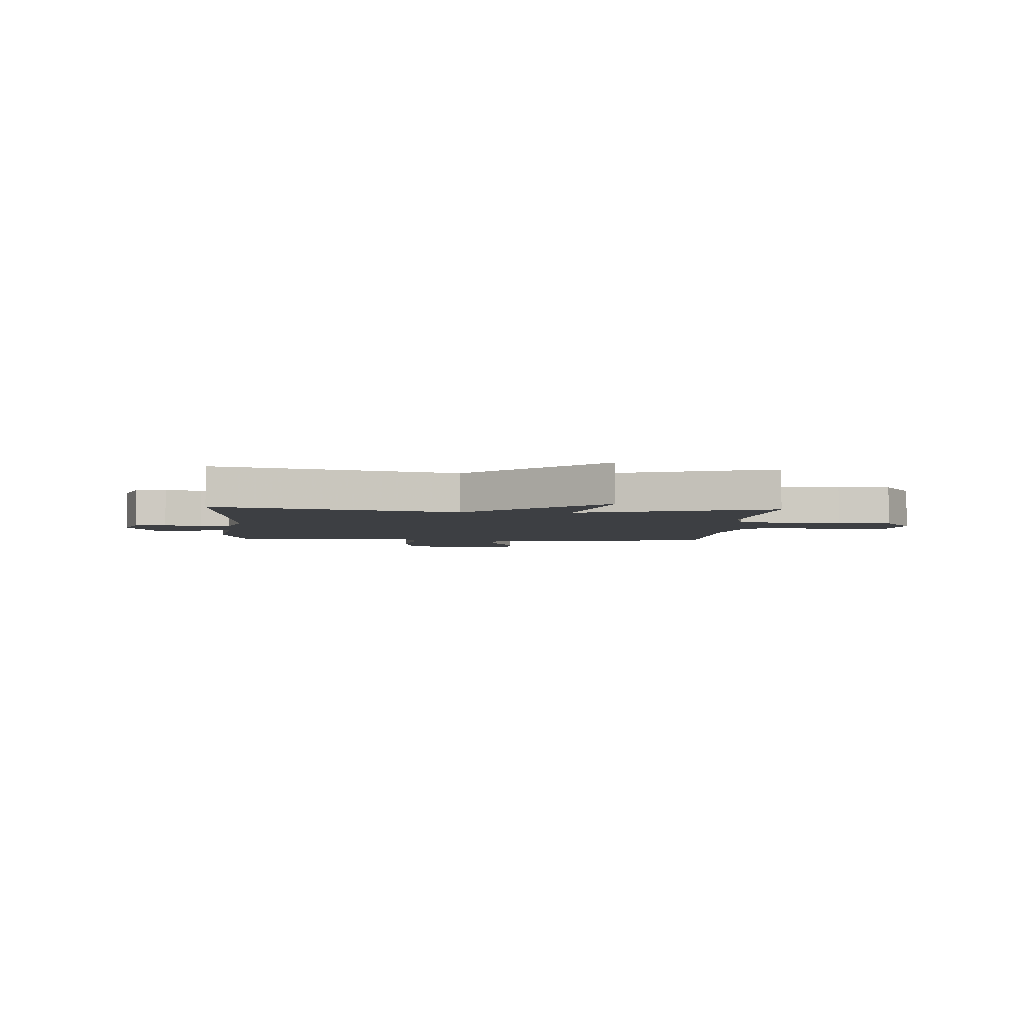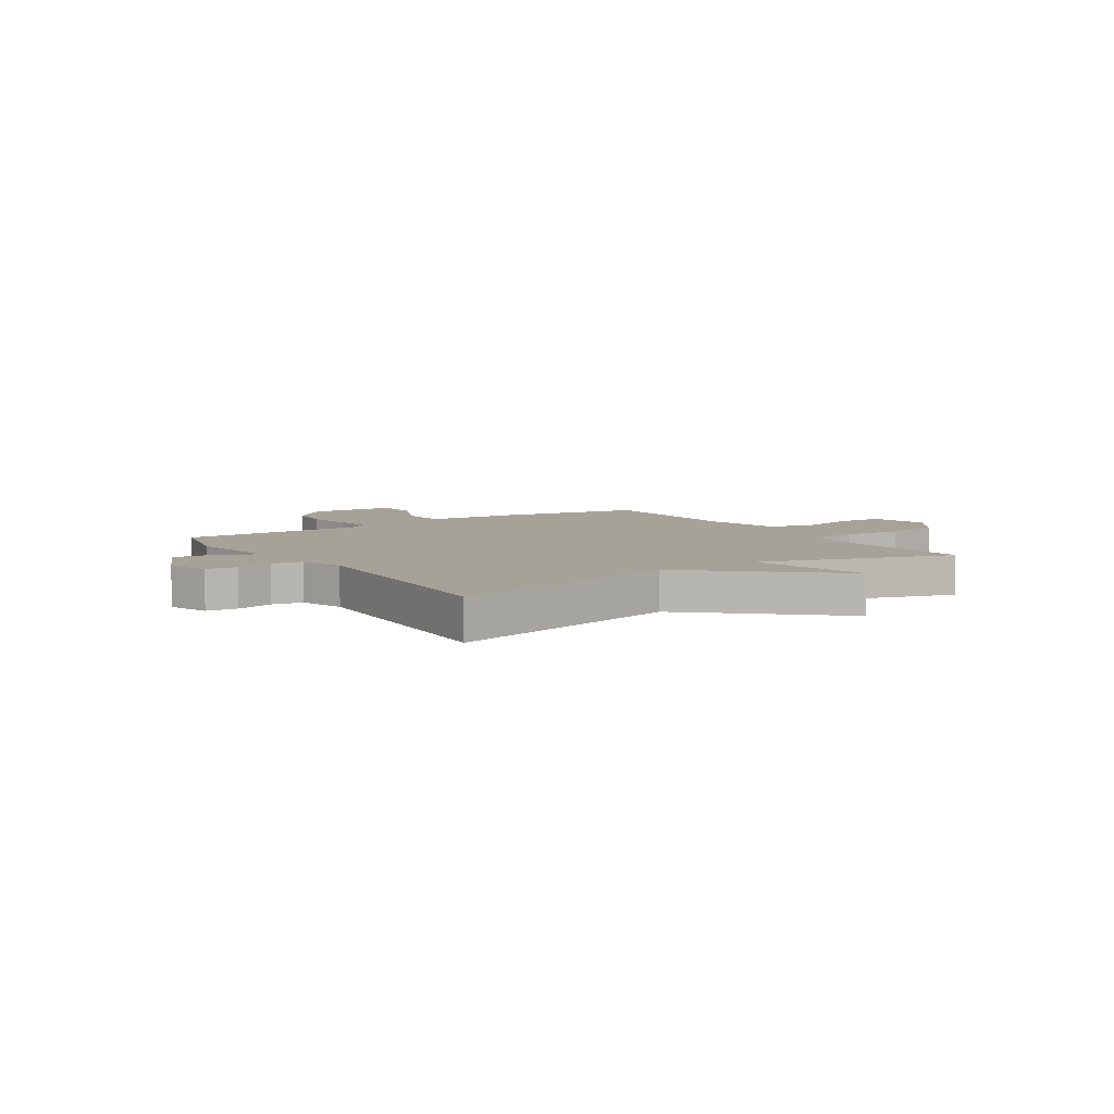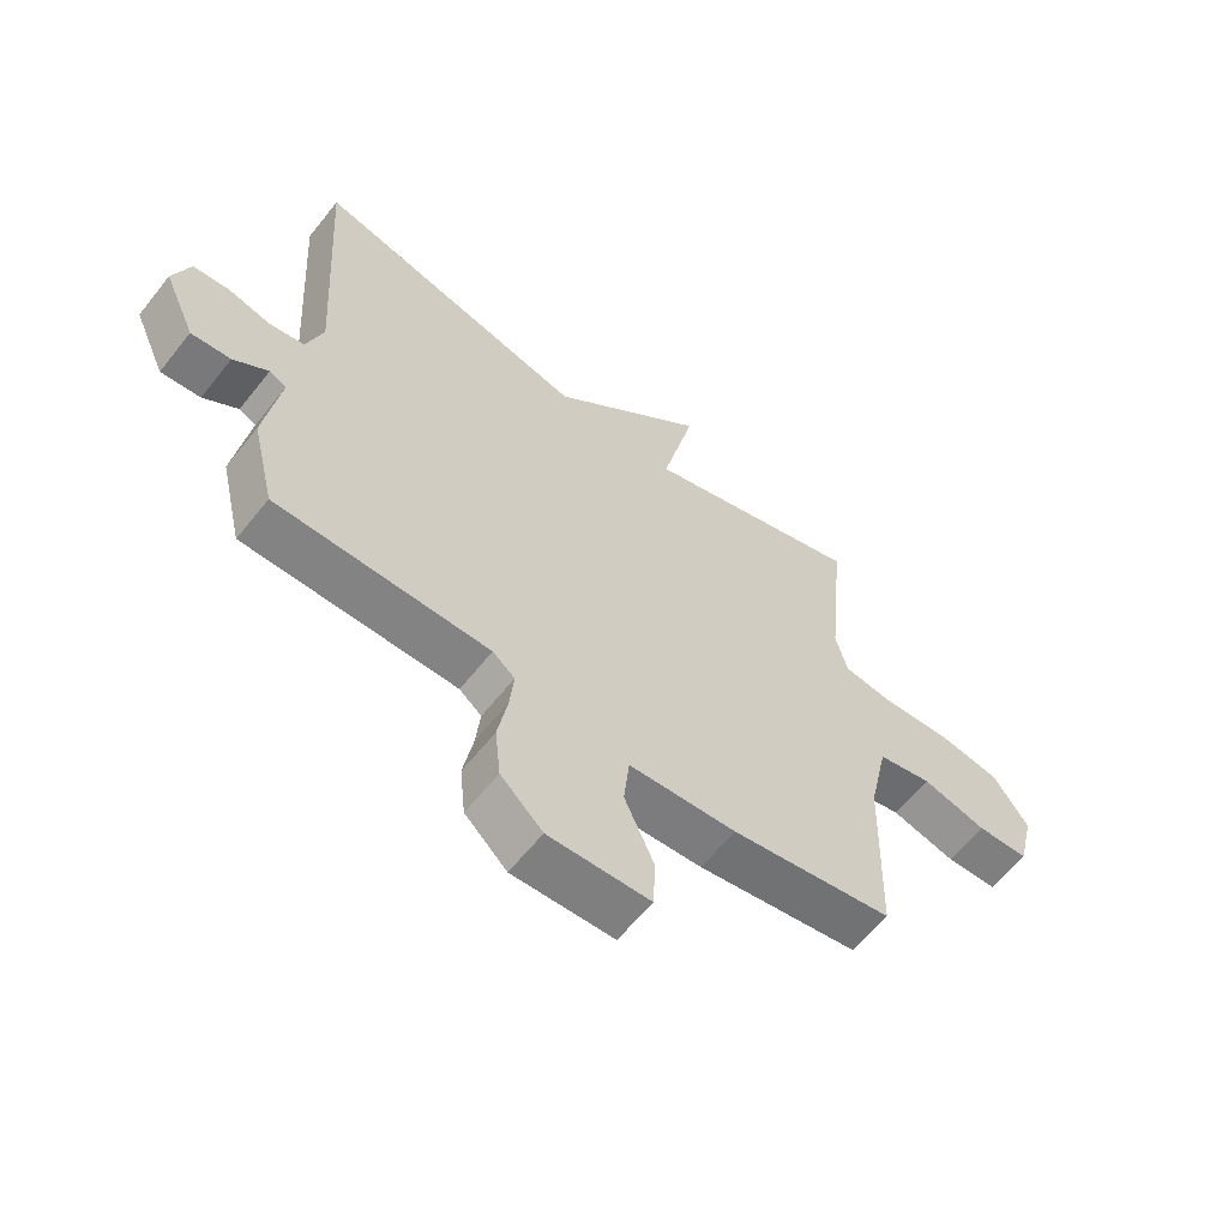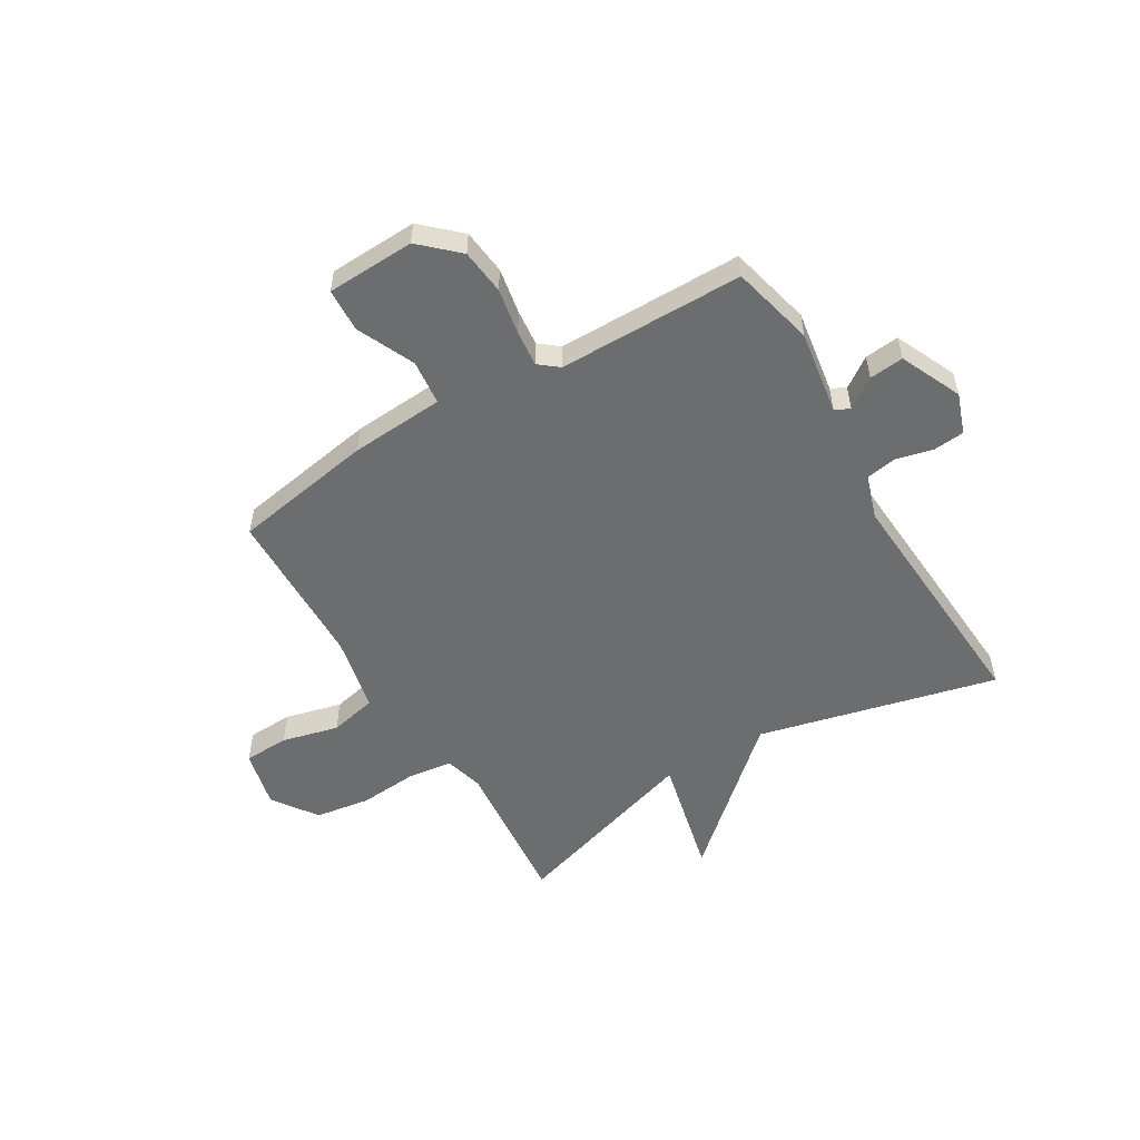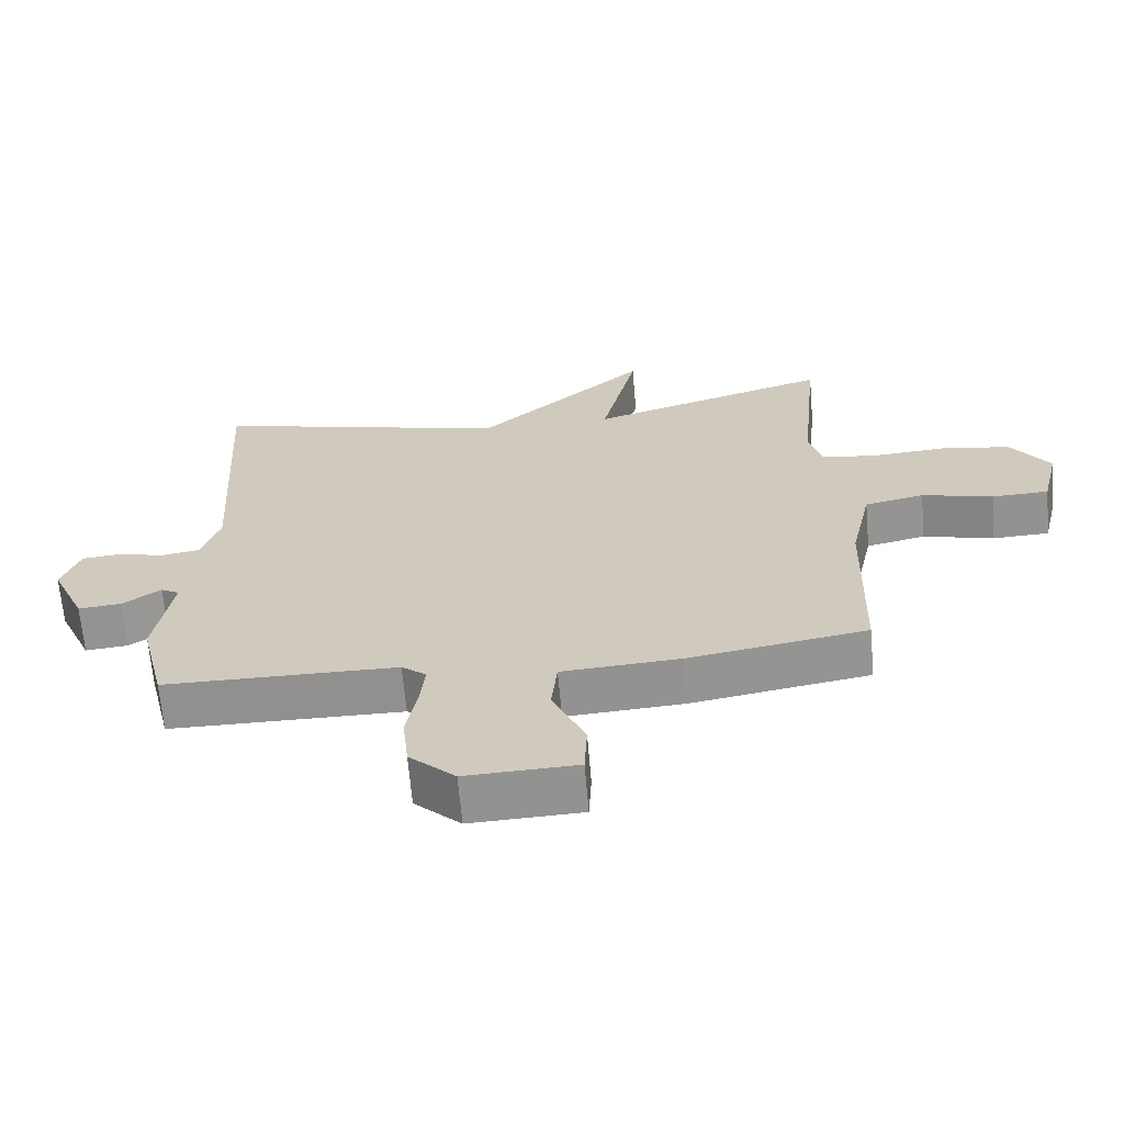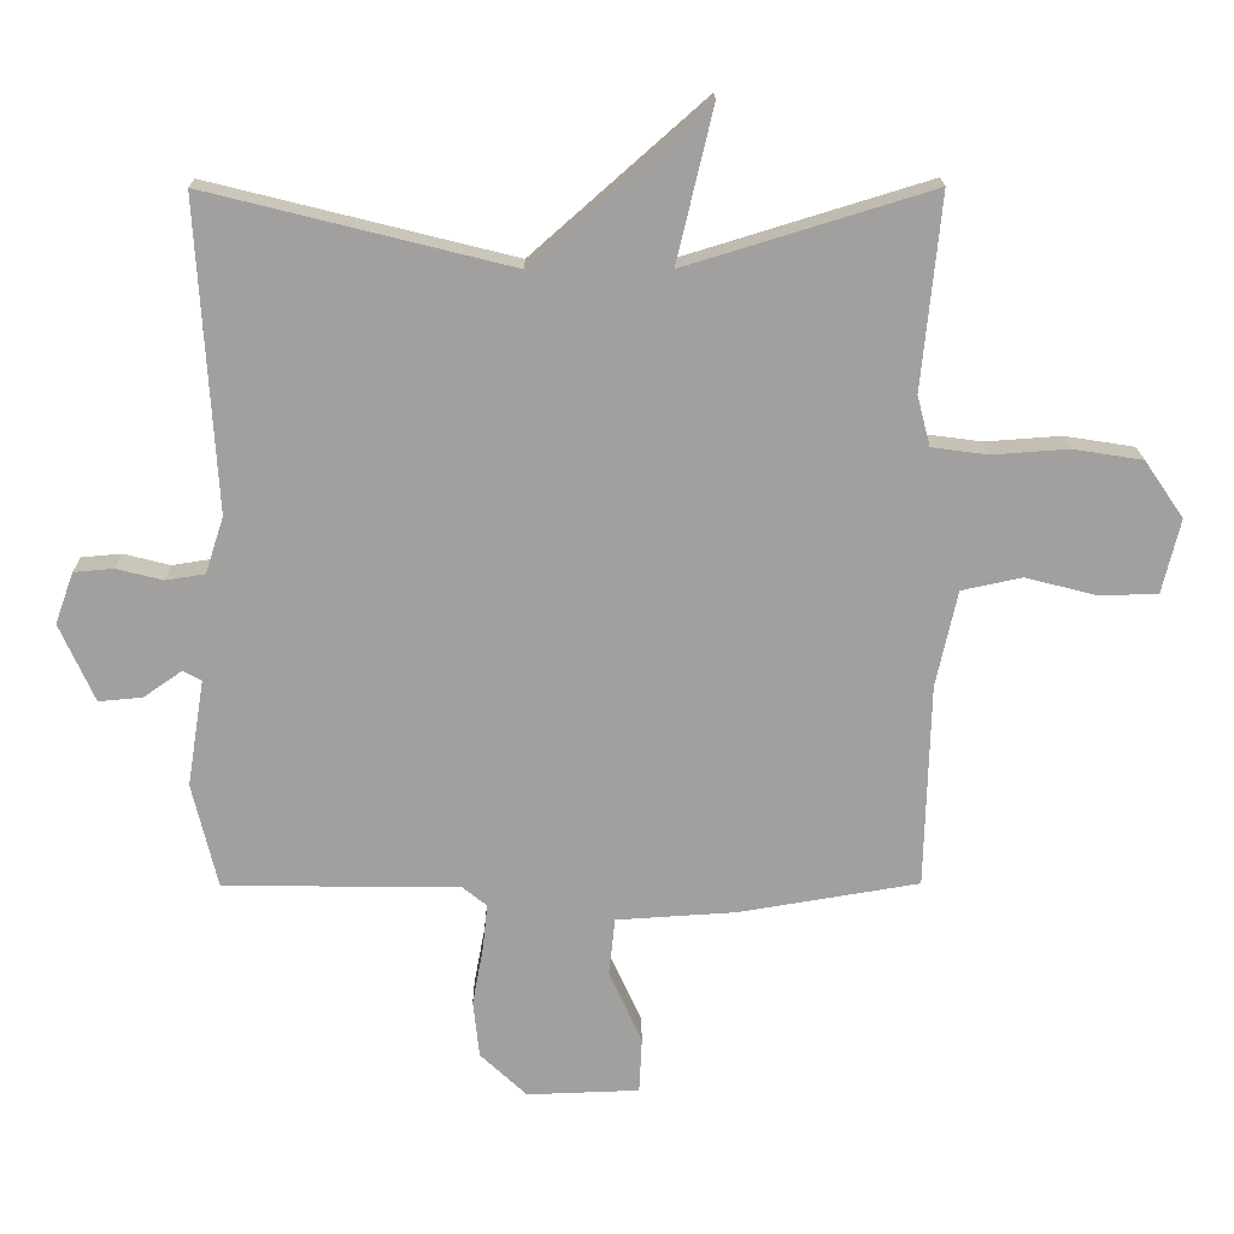
<metadata>
{"format":"obj","ext":"obj","renderer":"f3d","projection":"perspective","resolution":1024,"background":"white","views":[{"elev":-3.9,"azim":-3.6,"up":"+Y"},{"elev":6.6,"azim":-33.2,"up":"+Y"},{"elev":-60.9,"azim":-38.3,"up":"+Z"},{"elev":-53.9,"azim":-148.9,"up":"+Y"},{"elev":-65.8,"azim":4.9,"up":"+Z"},{"elev":18.3,"azim":-0.5,"up":"+Z"}]}
</metadata>
<code>
v -0.5 0.07 -0.5
v -0.537 0.07 -0.346
v -0.512 0.07 -0.19
v -0.539 0.07 -0.175
v -0.595 0.07 -0.214
v -0.659 0.07 -0.22
v -0.71 0.07 -0.106
v -0.683 0.07 -0.031
v -0.625 0.07 -0.026
v -0.557 0.07 -0.043
v -0.5 0.07 -0.034
v -0.473 0.07 0.048
v -0.5 0.07 0.5
v -0.058 0.07 0.39
v 0.195 0.07 0.614
v 0.142 0.07 0.39
v 0.5 0.07 0.5
v 0.472 0.07 0.217
v 0.491 0.07 0.144
v 0.573 0.07 0.133
v 0.683 0.07 0.141
v 0.785 0.07 0.125
v 0.842 0.07 0.042
v 0.816 0.07 -0.066
v 0.732 0.07 -0.069
v 0.627 0.07 -0.042
v 0.539 0.07 -0.061
v 0.508 0.07 -0.202
v 0.5 0.07 -0.5
v 0.237 0.07 -0.544
v 0.063 0.07 -0.555
v 0.054 0.07 -0.639
v 0.102 0.07 -0.746
v 0.098 0.07 -0.827
v -0.066 0.07 -0.833
v -0.134 0.07 -0.769
v -0.143 0.07 -0.685
v -0.127 0.07 -0.599
v -0.12 0.07 -0.532
v -0.156 0.07 -0.503
v -0.5 0 -0.5
v -0.537 0 -0.346
v -0.512 0 -0.19
v -0.539 0 -0.175
v -0.595 0 -0.214
v -0.659 0 -0.22
v -0.71 0 -0.106
v -0.683 0 -0.031
v -0.625 0 -0.026
v -0.557 0 -0.043
v -0.5 0 -0.034
v -0.473 0 0.048
v -0.5 0 0.5
v -0.058 0 0.39
v 0.195 0 0.614
v 0.142 0 0.39
v 0.5 0 0.5
v 0.472 0 0.217
v 0.491 0 0.144
v 0.573 0 0.133
v 0.683 0 0.141
v 0.785 0 0.125
v 0.842 0 0.042
v 0.816 0 -0.066
v 0.732 0 -0.069
v 0.627 0 -0.042
v 0.539 0 -0.061
v 0.508 0 -0.202
v 0.5 0 -0.5
v 0.237 0 -0.544
v 0.063 0 -0.555
v 0.054 0 -0.639
v 0.102 0 -0.746
v 0.098 0 -0.827
v -0.066 0 -0.833
v -0.134 0 -0.769
v -0.143 0 -0.685
v -0.127 0 -0.599
v -0.12 0 -0.532
v -0.156 0 -0.503
f 36 37 38
f 35 36 38
f 34 35 38
f 33 34 38
f 32 33 38
f 31 32 38 39
f 31 39 40
f 30 31 40
f 29 30 40
f 28 29 40
f 24 25 26
f 23 24 26
f 22 23 26
f 21 22 26
f 20 21 26
f 19 20 26 27
f 1 2 3
f 40 1 3
f 28 40 3
f 27 28 3
f 19 27 3
f 18 19 3
f 14 15 16
f 12 13 14
f 11 12 14 16
f 8 9 10
f 7 8 10
f 6 7 10
f 5 6 10
f 4 5 10
f 4 10 11
f 16 17 18
f 11 16 18
f 4 11 18
f 3 4 18
f 78 77 76
f 78 76 75
f 78 75 74
f 78 74 73
f 78 73 72
f 79 78 72 71
f 80 79 71
f 80 71 70
f 80 70 69
f 80 69 68
f 66 65 64
f 66 64 63
f 66 63 62
f 66 62 61
f 66 61 60
f 67 66 60 59
f 43 42 41
f 43 41 80
f 43 80 68
f 43 68 67
f 43 67 59
f 43 59 58
f 56 55 54
f 54 53 52
f 56 54 52 51
f 50 49 48
f 50 48 47
f 50 47 46
f 50 46 45
f 50 45 44
f 51 50 44
f 58 57 56
f 58 56 51
f 58 51 44
f 58 44 43
f 1 41 42 2
f 2 42 43 3
f 3 43 44 4
f 4 44 45 5
f 5 45 46 6
f 6 46 47 7
f 7 47 48 8
f 8 48 49 9
f 9 49 50 10
f 10 50 51 11
f 11 51 52 12
f 12 52 53 13
f 13 53 54 14
f 14 54 55 15
f 15 55 56 16
f 16 56 57 17
f 17 57 58 18
f 18 58 59 19
f 19 59 60 20
f 20 60 61 21
f 21 61 62 22
f 22 62 63 23
f 23 63 64 24
f 24 64 65 25
f 25 65 66 26
f 26 66 67 27
f 27 67 68 28
f 28 68 69 29
f 29 69 70 30
f 30 70 71 31
f 31 71 72 32
f 32 72 73 33
f 33 73 74 34
f 34 74 75 35
f 35 75 76 36
f 36 76 77 37
f 37 77 78 38
f 38 78 79 39
f 39 79 80 40
f 40 80 41 1

</code>
